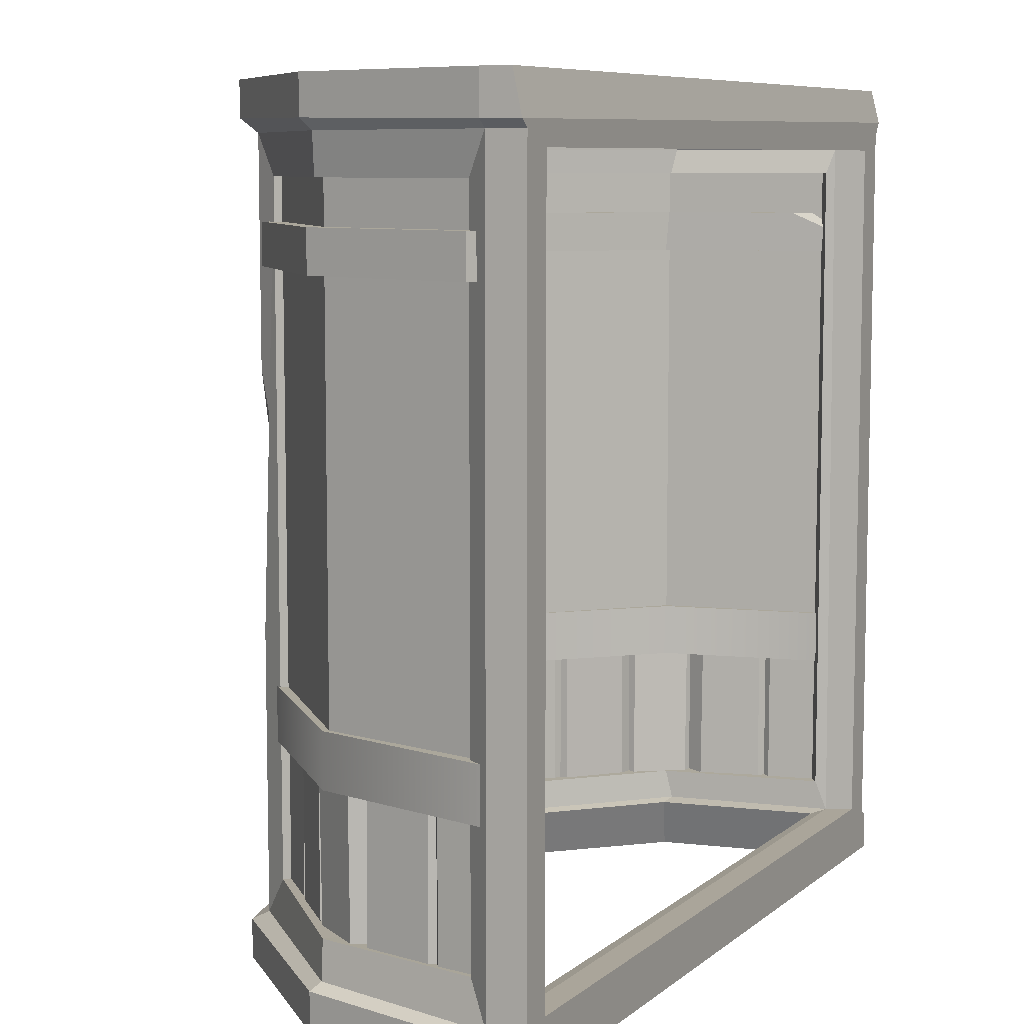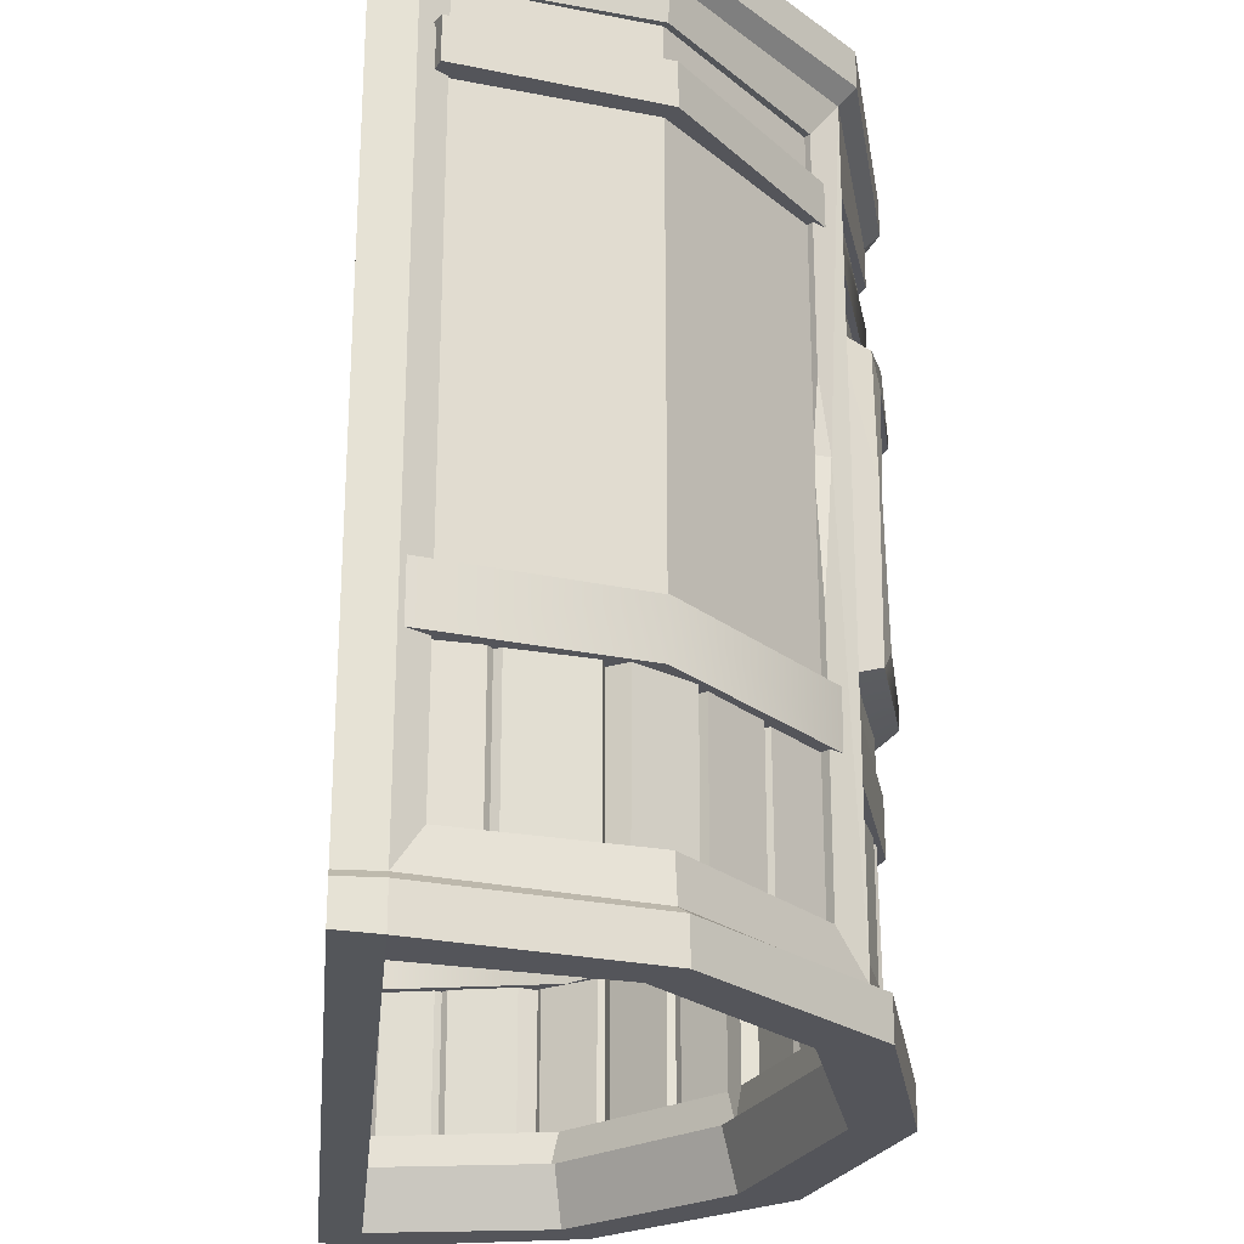
<metadata>
{"format":"obj","ext":"obj","renderer":"f3d","projection":"perspective","resolution":1024,"background":"white","views":[{"elev":8.1,"azim":117.5,"up":"+Y"},{"elev":-25.0,"azim":-95.6,"up":"+Y"}]}
</metadata>
<code>
v 157.8 106.5 115.7
v 95.19 106.5 115.7
v 157.8 177.5 115.6
v 95.19 177.5 115.6
v 157.8 152.6 115.7
v 95.19 152.6 115.7
v 157.8 129.7 115.7
v 95.19 129.7 115.7
v 126.5 177.5 123.1
v 126.5 152.6 123.1
v 126.5 129.7 123.1
v 126.5 106.5 123.1
v 124.4 173.3 123.1
v 124.4 154.2 123.1
v 99.9 154.2 117.7
v 99.9 173.3 117.7
v 124.4 128 123.1
v 99.9 128 117.7
v 153.1 131.3 117.7
v 128.6 131.3 123.1
v 128.6 151 123.1
v 153.1 151 117.7
v 153.1 109.8 117.7
v 128.6 109.8 123.1
v 124.4 151 123.1
v 124.4 131.3 123.1
v 99.9 131.3 117.7
v 99.9 151 117.7
v 124.4 109.8 123.1
v 99.9 109.8 117.7
v 153.1 154.2 117.7
v 128.6 154.2 123.1
v 128.6 173.3 123.1
v 153.1 173.3 117.7
v 128.6 128 123.1
v 153.1 128 117.7
v 157.8 106.5 110.4
v 95.19 106.5 110.4
v 157.8 177.5 110.3
v 95.19 177.5 110.3
v 157.8 152.6 110.5
v 95.19 152.6 110.5
v 157.8 129.7 110.5
v 95.19 129.7 110.5
v 126.5 177.5 117.8
v 126.5 152.6 117.8
v 126.5 129.7 117.8
v 126.5 106.5 117.8
v 124.4 173.3 117.8
v 124.4 154.2 117.8
v 99.9 154.2 112.4
v 99.9 173.3 112.4
v 124.4 128 117.8
v 99.9 128 112.4
v 153.1 131.3 112.4
v 128.6 131.3 117.8
v 128.6 151 117.8
v 153.1 151 112.4
v 153.1 109.8 112.4
v 128.6 109.8 117.8
v 124.4 151 117.8
v 124.4 131.3 117.8
v 99.9 131.3 112.4
v 99.9 151 112.4
v 124.4 109.8 117.8
v 99.9 109.8 112.4
v 153.1 154.2 112.4
v 128.6 154.2 117.8
v 128.6 173.3 117.8
v 153.1 173.3 112.4
v 128.6 128 117.8
v 153.1 128 112.4
v 144.9 131.3 115.3
v 134.6 131.3 117.4
v 139.6 131.3 118.4
v 139.8 130.2 116.6
v 128.2 145.7 122.5
v 126 141.4 122.5
v 127.9 149.2 118.4
v 124.9 138.8 118.4
v 114.6 154.2 116.8
v 103.3 154.2 113.7
v 108.2 154.2 117.3
v 108.5 153.3 115.4
v 124.8 144.3 122.6
v 124.9 141.2 121.4
v 86.65 96.33 109.5
v 167.2 96.33 109
v 167.2 187.1 109
v 86.65 187.1 109.7
v 90.42 99.95 118.5
v 164.1 99.5 117.9
v 164.1 183.9 117.8
v 89.71 183.9 118.3
v 89.71 183.9 103.5
v 164.1 183.9 102.2
v 164.1 99.5 102.3
v 89.71 99.5 103.4
v 96.46 106.5 121.5
v 157.4 106.5 121.2
v 157.4 176.9 121.2
v 96.46 176.9 121.5
v 96.46 176.9 106.7
v 157.4 176.9 105.6
v 157.4 106.5 105.6
v 96.46 106.5 106.7
v 96.46 106.5 114.3
v 157.4 106.5 113.9
v 157.4 176.9 113.9
v 96.46 176.9 114.3
v 157.4 147.6 121.2
v 162.2 124.6 119.2
v 99.46 183.9 122.4
v 139.3 183.9 126.8
v 125.9 185.6 126.1
v 125.9 180.9 128.6
v 90.49 147.9 119.1
v 93.71 145.4 120.3
v 96.46 146.5 114.2
v 126.3 96.33 121.2
v 124.6 99.5 113.7
v 124.7 106.5 113.7
v 126.4 106.5 121.2
v 126.4 106.5 128.6
v 126.7 99.73 128.6
v 125.9 176.9 128.6
v 125.9 176.9 121.2
v 124.1 176.9 113.7
v 124.1 183.9 113.7
v 124.1 187.1 121.2
v 219 15.44 65.63
v 219 65.62 65.63
v 200.8 65.62 79.81
v 200.7 15.44 82.15
v 200.7 65.62 82.15
v 184.9 15.44 96.12
v 184.7 65.62 96
v 198.6 15.44 83.23
v 198.3 65.62 83.09
v 215.4 15.44 66.51
v 215.6 65.62 66.62
v 200.7 15.44 79.72
v 233.8 65.62 21.37
v 230.8 15.44 48.71
v 230.8 65.62 48.71
v 234.8 15.44 23.33
v 234.8 65.62 23.33
v 228.2 15.44 49.25
v 229.7 65.62 49.51
v 228.1 15.44 43.49
v 228.9 65.62 43.35
v 233.2 15.44 24.86
v 232.9 65.62 24.8
v 237.8 15.44 2.503
v 237.9 65.62 2.563
v 219.3 65.62 63.66
v 217.8 15.44 63.39
v 233.6 15.44 21.33
v 69.09 65.22 99.36
v 69.09 81.06 99.36
v 13.57 65.22 3.55
v 13.57 81.06 3.55
v 3.461 65.22 5.03
v 3.461 81.06 5.03
v 61.04 65.22 104
v 61.04 81.06 104
v 13.73 206.6 5.667
v 13.73 199.2 5.667
v 73.18 211.4 97.48
v 73.18 199.2 97.48
v 61.54 211.4 104.2
v 61.54 199.2 104.2
v 2.095 211.4 9.592
v 2.095 199.2 9.592
v 10.76 211.4 4.555
v 16.81 211.4 15.81
v 135.7 15.44 117.1
v 135.7 15.44 115.3
v 135.7 65.62 115.3
v 135.7 65.62 117.1
v 157.4 65.62 111
v 157.4 65.62 107.1
v 157.4 15.44 107.2
v 159.6 15.44 110
v 159.6 65.62 110
v 159.6 65.62 108.2
v 159.6 15.44 108.2
v 178.7 15.44 104.9
v 178.7 15.44 100.2
v 178.7 65.62 100.4
v 178.7 65.62 105
v 162.1 15.44 110.8
v 162.1 65.62 111
v 162.1 65.62 106.4
v 162.1 15.44 106.2
v 136.8 15.44 118.3
v 136.8 65.62 118.2
v 136.8 65.62 114.3
v 136.8 15.44 114.4
v 157.4 15.44 111.1
v 86.34 65.62 111
v 86.34 65.62 107.1
v 86.34 15.44 107.2
v 112.1 15.44 117.1
v 112.1 15.44 115.3
v 112.1 65.62 115.3
v 112.1 65.62 117.1
v 88.54 15.44 110
v 88.54 65.62 110
v 88.54 65.62 108.2
v 88.54 15.44 108.2
v 114.6 15.44 120
v 114.6 65.62 115.7
v 114.6 65.62 119.6
v 110 15.44 118
v 110 15.44 113.4
v 110 65.62 113.5
v 110 65.62 118.2
v 91.02 15.44 110.8
v 91.02 65.62 111
v 91.02 65.62 106.4
v 91.02 15.44 106.2
v 68.06 15.44 105.1
v 68.06 65.62 105
v 68.06 65.62 101.1
v 134.1 15.44 116.1
v 134.1 65.62 115.7
v 134.1 65.62 119.6
v 68.06 15.44 101.2
v 134.1 15.44 120
v 114.6 15.44 116.1
v 86.34 15.44 111.1
v 183.2 65.22 106.4
v 183.2 81.06 106.4
v 64.69 65.22 106.4
v 64.69 81.06 106.4
v 64.69 65.22 97.09
v 64.69 81.06 97.09
v 183.2 65.22 97.09
v 183.2 81.06 97.09
v 68.06 206.6 107.1
v 68.06 199.2 107.1
v 179.8 211.4 107.1
v 179.8 199.2 107.1
v 179.8 211.4 93.61
v 179.8 199.2 93.61
v 68.06 211.4 93.61
v 68.06 199.2 93.61
v 68.06 211.4 103.6
v 83.18 211.4 111.7
v 180.3 65.22 99.36
v 180.3 81.06 99.36
v 234.7 65.22 4.582
v 234.7 81.06 4.582
v 245.9 65.22 5.03
v 245.9 81.06 5.03
v 188.3 65.22 104
v 188.3 81.06 104
v 235.6 206.6 2.825
v 235.6 199.2 2.825
v 181.3 211.4 96.2
v 181.3 199.2 96.2
v 193 211.4 103
v 193 199.2 103
v 247.3 211.4 9.592
v 247.3 199.2 9.592
v 238.6 211.4 4.555
v 227.9 211.4 16.06
v 241.3 76.21 9.069
v 189.4 76.21 98.79
v 241.3 224.7 9.069
v 189.4 224.7 98.79
v 236.3 224.7 5.798
v 184.5 224.7 95.52
v 236.3 76.21 5.798
v 184.5 76.21 95.52
v 69.17 76.21 105.3
v 179.8 76.21 105.3
v 69.17 224.7 105.3
v 179.8 224.7 105.3
v 69.13 224.7 99.25
v 179.8 224.7 99.25
v 69.13 76.21 99.25
v 179.8 76.21 99.25
v 7.827 76.21 9.069
v 59.73 76.21 98.79
v 7.827 224.7 9.069
v 59.73 224.7 98.79
v 12.87 224.7 5.798
v 64.66 224.7 95.52
v 12.87 76.21 5.798
v 64.66 76.21 95.52
v 62.48 13.57 107.3
v 187.5 13.57 107.3
v 62.48 235.5 107.3
v 187.5 235.5 107.3
v 2.696 235.5 4.487
v 247.3 235.5 4.487
v 2.696 13.57 4.487
v 247.3 13.57 4.487
v 71.09 25.47 107.3
v 178.9 25.47 107.3
v 178.9 223.6 107.3
v 71.09 223.6 107.3
v 192.3 25.3 99.34
v 192.3 223.8 99.34
v 242.4 25.3 11.43
v 242.4 223.8 11.43
v 7.595 223.8 11.43
v 7.595 25.3 11.43
v 57.69 25.3 99.34
v 57.69 223.8 99.34
v 181.3 16.3 94.45
v 178.9 25.47 95.82
v 181.3 231.2 94.45
v 178.9 223.6 95.82
v 68.65 231.2 94.44
v 71.09 223.6 95.82
v 68.65 16.31 94.44
v 71.09 25.47 95.82
v 183.8 25.14 93.09
v 183.8 224 93.09
v 233.4 16.26 0.9868
v 234.1 25.14 4.805
v 235.8 231.2 2.842
v 234.1 224 4.807
v 13.53 231.2 2.841
v 15.98 16.27 0.9858
v 15.91 25.15 4.803
v 15.91 224 4.805
v 66.21 25.15 93.06
v 66.21 224 93.06
v 59.84 239.5 111.5
v 0 240 4.487
v 59.84 250 111.5
v 0 250 4.487
v 190.2 239.5 111.5
v 190.2 250 111.5
v 250 237.8 4.487
v 250 250 4.487
v 0 11.3 4.487
v 250 11.3 4.487
v 250 2e-06 4.487
v 0 2e-06 4.487
v 190.2 11.3 111.5
v 190.2 2e-06 111.5
v 59.84 11.3 111.5
v 59.84 2e-06 111.5
v 187.5 96.09 107.3
v 187.5 170.2 107.3
v 190.3 153.5 102.3
v 183.9 152.5 107.3
v 57.69 99.49 99.34
v 57.69 158 99.34
v 59.73 137.8 102.3
v 59.5 138.2 98.03
v 67.11 250 97.49
v 13.45 250 4.283
v 182.9 250 97.49
v 236.6 250 4.283
v 247.3 13.57 -6.862
v 237.4 16.37 -6.862
v 237.4 231.1 -6.862
v 247.3 235.5 -6.862
v 2.696 235.5 -6.862
v 12.64 231.1 -6.862
v 12.64 16.37 -6.862
v 2.696 13.57 -6.862
v 0 240 -6.862
v 250 237.8 -6.862
v 0 250 -4.283
v 250 250 -4.283
v 0 11.3 -6.862
v 250 11.3 -6.862
v 250 0.7201 -6.862
v 0 0.7201 -6.862
v 21.15 15.53 4.331
v 69.83 15.57 90.85
v 180.1 15.56 90.88
v 228.9 15.53 4.332
v 63.85 2e-06 95.47
v 186.1 2e-06 95.47
v 14.82 2e-06 4.487
v 235.2 2e-06 4.487
v 21.29 244.7 8.52
v 228.7 244.7 8.52
v 183.4 244.7 93.23
v 66.56 244.7 93.21
v 125 223.6 124.4
v 125 223.6 113
v 125 231.2 111.6
v 125 244.7 110.4
v 125 250 114.6
v 125 250 128.6
v 125 239.5 128.6
v 125 235.5 124.4
v 17.15 235.5 61.3
v 14.48 239.8 63.4
v 14.48 250 63.4
v 24.84 250 56.3
v 28.49 244.7 56.27
v 23.61 231.2 53.36
v 25.62 224 54.34
v 17.2 223.8 60.8
v 17.15 13.57 61.3
v 14.48 11.3 63.4
v 14.48 2e-06 63.4
v 23.89 2e-06 55.39
v 30.05 15.55 53
v 24.83 16.29 52.43
v 25.62 25.15 54.34
v 17.2 25.3 60.8
v 233.4 13.57 61.14
v 233.3 25.3 60.64
v 224.9 25.14 54.19
v 225.7 16.28 52.29
v 220.5 15.54 52.85
v 226.6 2e-06 55.23
v 236 2e-06 63.24
v 236 11.3 63.24
v 233.4 235.5 61.14
v 233.3 223.8 60.64
v 224.9 224 54.2
v 226.9 231.2 53.21
v 222 244.7 56.12
v 225.7 250 56.14
v 236 250 63.24
v 236 238.7 63.24
v 224.5 199.2 54.69
v 236.1 199.2 61.46
v 236.1 211.4 61.46
v 224 211.4 55.54
v 14.35 211.4 62.61
v 14.35 199.2 62.61
v 25.98 199.2 55.85
v 25.48 211.4 54.98
v 225.7 224.7 56.97
v 225.7 76.21 56.97
v 231.3 76.21 59.17
v 231.3 224.7 59.17
v 18.67 76.21 59.91
v 18.67 224.7 59.91
v 23.17 224.7 55.81
v 23.17 76.21 55.81
v 126.1 76.21 122.4
v 126.1 224.7 122.4
v 124.2 224.7 116.4
v 124.2 76.21 116.4
v 123.9 65.22 123.5
v 123.9 81.06 123.5
v 123.9 81.06 114.2
v 123.9 65.22 114.2
v 125 25.47 124.4
v 125 13.57 124.4
v 125 11.3 128.6
v 125 2e-06 128.6
v 125 2e-06 112.6
v 125 15.57 108
v 125 16.31 111.6
v 125 25.47 113
v 126.1 199.2 124.2
v 126.1 199.2 110.8
v 126.1 211.4 110.8
v 125.8 211.4 124.2
v 24.64 81.06 54.89
v 24.64 65.22 54.89
v 16.6 65.22 59.57
v 17.12 81.06 60.47
v 224.6 65.22 55.87
v 224.6 81.06 55.87
v 232.6 81.06 60.54
v 232.6 65.22 60.54
v 31.01 15.44 65.63
v 31.01 65.62 65.63
v 49.19 65.62 79.81
v 49.27 15.44 82.15
v 49.27 65.62 82.15
v 65.14 15.44 96.12
v 65.35 65.62 96
v 51.41 15.44 83.23
v 51.65 65.62 83.09
v 34.6 15.44 66.51
v 34.44 65.62 66.62
v 49.32 15.44 79.72
v 16.22 65.62 21.37
v 19.24 15.44 48.71
v 19.24 65.62 48.71
v 15.18 15.44 23.33
v 15.18 65.62 23.33
v 21.76 15.44 49.25
v 20.28 65.62 49.51
v 21.86 15.44 43.49
v 21.06 65.62 43.35
v 16.81 15.44 24.86
v 17.07 65.62 24.8
v 12.19 15.44 2.503
v 12.08 65.62 2.563
v 30.66 65.62 63.66
v 32.15 15.44 63.39
v 16.36 15.44 21.33
v 217.9 15.44 66.14
v 217.9 65.62 66.14
v 206.3 65.62 83.21
v 206.1 15.44 83.13
v 202.3 65.62 82.5
v 202.3 15.44 82.5
v 189.7 15.44 98.65
v 189.5 65.62 98.53
v 203.3 65.62 85.04
v 203.5 15.44 85.18
v 220.6 65.62 69.34
v 220.5 15.44 69.26
v 239.2 65.62 22.71
v 239 15.44 22.67
v 230.8 15.44 47.04
v 230.8 65.62 47.04
v 237.4 65.62 23.96
v 237.4 15.44 23.96
v 233.9 65.62 52.23
v 234.6 15.44 46.37
v 234.3 65.62 46.25
v 238.3 65.62 25.8
v 238.5 15.44 25.84
v 241.7 65.62 4.762
v 223.3 15.44 66.8
v 223.9 65.62 67.1
v 241.6 15.44 4.708
v 233.5 15.44 51.99
v 32.08 15.44 66.14
v 32.08 65.62 66.14
v 43.72 65.62 83.21
v 43.87 15.44 83.13
v 47.68 65.62 82.5
v 47.68 15.44 82.5
v 60.33 15.44 98.65
v 60.53 65.62 98.53
v 46.75 65.62 85.04
v 46.51 15.44 85.18
v 29.35 65.62 69.34
v 29.5 15.44 69.26
v 10.8 65.62 22.71
v 10.95 15.44 22.67
v 19.24 15.44 47.04
v 19.24 65.62 47.04
v 12.64 65.62 23.96
v 12.64 15.44 23.96
v 16.13 65.62 52.23
v 15.41 15.44 46.37
v 15.66 65.62 46.25
v 11.74 65.62 25.8
v 11.49 15.44 25.84
v 8.304 65.62 4.762
v 26.65 15.44 66.8
v 26.14 65.62 67.1
v 8.398 15.44 4.708
v 16.55 15.44 51.99
v 93.66 181.2 112.6
v 93.31 104.6 112.5
v 126.1 182.2 122.4
v 160.7 181.4 111.4
v 126.1 101.9 122.4
v 160.9 101 111.3
v 124.2 102 116.4
v 160.7 102.9 105.1
v 160.4 180.4 105.2
v 124.2 181.2 116.4
v 93.21 180.8 106.7
v 93.01 102.2 106.7
f 6 15 16 4
f 4 16 13 9
f 18 8 2 30
f 8 18 17 11 26 27
f 11 20 77 78 26
f 10 21 22 5 31 32
f 5 22 19 7
f 1 23 24 12
f 23 1 7 36
f 8 27 28 6
f 6 28 25 10 14 15
f 12 29 30 2
f 10 32 33 9 13 14
f 3 9 33 34
f 3 34 31 5
f 12 24 35 11 17 29
f 11 35 36 7 19 20
f 14 13 49 50
f 15 83 82 51
f 16 15 51 52
f 26 86 80 62
f 27 26 62 63
f 28 27 63 64
f 29 17 53 65
f 30 29 65 66
f 18 30 66 54
f 32 31 67 68
f 20 19 75
f 24 23 59 60
f 46 50 49 45 69 68
f 61 84 81 50 46
f 42 40 52 51
f 48 65 53 47 71 60
f 45 39 70 69
f 71 76 72
f 41 43 55 58
f 37 48 60 59
f 40 45 49 52
f 47 62 80 79 56
f 44 63 62 47 53 54
f 44 42 64 63
f 48 38 66 65
f 66 38 44 54
f 46 68 67 41 58 57
f 39 41 67 70
f 72 43 37 59
f 16 52 49 13
f 28 64 61 25
f 18 54 53 17
f 32 68 69 33
f 33 69 70 34
f 34 70 67 31
f 20 56 79 77
f 21 57 58 22
f 22 58 55 19
f 35 71 72 36
f 23 36 72 59
f 35 24 60 71
f 73 76 75
f 75 76 74
f 47 56 74 76 71
f 72 76 73 55 43
f 75 19 55 73
f 20 75 74 56
f 85 78 77 21 10 25
f 80 86 85 25 61
f 79 80 61 46 57
f 77 79 57 21
f 81 84 83
f 83 84 82
f 83 14 50 81
f 15 14 83
f 42 51 82 84 64
f 64 84 61
f 86 26 78
f 85 86 78
f 125 120 88 92
f 112 88 89 93
f 89 115 114 93
f 90 87 91 117
f 129 130 89 96
f 89 88 97 96
f 88 120 121 97
f 87 90 95 98
f 124 125 92 100
f 111 112 93 101
f 102 116 113 94
f 94 117 118 102
f 128 129 96 104
f 96 97 105 104
f 97 121 122 105
f 98 95 103 106
f 123 124 100 108
f 100 111 109 108
f 101 126 127 109
f 102 118 119 110
f 127 128 104 109
f 104 105 108 109
f 105 122 123 108
f 106 103 110 107
f 92 112 111 100
f 88 112 92
f 114 115 116
f 116 115 113
f 118 117 91 99
f 119 118 99 107
f 93 114 116 101
f 101 116 126
f 115 90 94 113
f 90 117 94
f 109 111 101
f 89 130 115
f 121 120 87 98
f 122 121 98 106
f 123 122 106 107
f 99 124 123 107
f 91 125 124 99
f 87 120 125 91
f 126 116 102
f 127 126 102 110
f 103 128 127 110
f 95 129 128 103
f 90 130 129 95
f 115 130 90
f 140 142 133 141
f 134 135 133 142
f 134 138 139 135
f 132 131 140 141
f 138 136 137 139
f 154 158 143 155
f 144 148 149 145
f 146 147 143 158
f 148 157 156 149
f 150 144 145 151
f 146 152 153 147
f 131 132 156 157
f 152 150 151 153
f 161 163 164 162
f 165 159 160 166
f 466 467 163 161
f 169 171 172 170
f 176 167 175
f 173 175 167 168 174
f 173 433 436 176 175
f 161 162 465 466
f 167 176 436 435 168
f 434 435 170 172
f 468 465 162 164
f 163 467 468 164
f 171 433 434 172
f 195 194 190 189
f 196 200 181 197
f 198 182 183 199
f 184 185 181 200
f 182 186 187 183
f 184 192 193 185
f 186 194 195 187
f 180 177 196 197
f 178 179 198 199
f 192 188 191 193
f 222 221 217 216
f 223 232 201 224
f 225 202 203 229
f 206 213 231 205
f 204 212 214 207
f 208 209 201 232
f 202 210 211 203
f 213 227 226 231
f 212 230 228 214
f 217 206 205 216
f 215 204 207 218
f 208 219 220 209
f 210 221 222 211
f 227 179 178 226
f 177 180 228 230
f 219 215 218 220
f 235 449 450 236
f 235 236 238 237
f 239 240 234 233
f 452 449 235 237
f 243 244 246 245
f 250 249 241
f 247 248 242 241 249
f 247 249 250 464 463
f 241 242 461 464 250
f 244 461 462 246
f 450 451 238 236
f 237 238 451 452
f 245 246 462 463
f 253 469 470 254
f 253 254 256 255
f 257 258 252 251
f 472 469 253 255
f 261 262 264 263
f 268 267 259
f 265 266 260 259 267
f 431 432 261 263
f 432 429 262 261
f 262 429 430 264
f 470 471 256 254
f 255 256 471 472
f 263 264 430 431
f 270 439 440 272
f 274 437 438 276
f 557 559 446 279
f 447 566 567 281
f 441 442 287 285
f 443 444 291 289
f 332 318 320 331
f 316 322 321 314
f 313 321 415 416
f 323 324 326 325
f 325 326 423 424
f 327 330 329 328
f 410 411 331 319
f 402 403 330 327
f 315 316 390 391
f 459 460 314 313
f 453 454 294 302
f 294 349 352 303 302
f 396 389 303 296
f 295 293 301 304
f 296 350 351 306
f 294 413 414 305
f 300 298 308 307
f 298 421 422 308
f 297 299 310 309
f 412 405 293 311
f 293 295 355
f 404 397 297 309
f 303 316 314 302
f 301 320 318 304
f 305 321 322 306
f 414 415 321 305
f 361 362 363 364
f 308 326 324 307
f 422 423 326 308
f 365 366 367 368
f 310 329 330 309
f 311 331 411 412
f 356 331 311 353
f 309 330 403 404
f 389 390 316 303
f 364 363 366 365
f 368 367 362 361
f 314 460 453 302
f 334 398 399 336
f 394 395 337 338
f 427 428 339 340
f 370 369 371 372
f 373 374 375 376
f 419 420 345 346
f 455 456 346 345
f 347 406 407 348
f 297 397 398 334
f 395 396 296 337
f 428 421 298 339
f 364 365 369 370
f 368 361 374 373
f 420 413 294 345
f 345 294 454 455
f 293 405 406 347
f 350 352 351
f 351 352 349
f 306 351 349 294 305
f 303 352 350 296
f 354 356 355
f 355 356 353
f 312 332 356 354
f 356 332 331
f 355 295 312 354
f 293 355 353 311
f 336 399 400 358
f 393 394 338 359
f 426 427 340 360
f 323 325 363 362
f 298 300 361 364
f 327 328 367 366
f 299 297 365 368
f 325 327 366 363
f 328 323 362 367
f 334 336 371 369
f 340 372 371 336 358 360
f 340 339 370 372
f 342 343 375 374
f 344 341 373 376
f 297 334 369 365
f 339 298 364 370
f 300 342 374 361
f 341 299 368 373
f 317 318 332
f 315 322 316
f 314 321 313
f 331 320 319
f 325 424 425 386
f 409 410 319 378
f 458 459 313 379
f 313 416 417 379
f 323 328 377 380
f 346 456 457 382
f 348 407 408 381
f 343 384 383 344 376 375
f 418 419 346 382
f 360 358 385 386
f 358 400 401 385
f 379 417 418 382
f 380 377 383 384
f 379 382 457 458
f 378 381 408 409
f 325 386 385 327
f 391 392 387 315
f 327 385 401 402
f 360 386 425 426
f 359 387 392 393
f 318 390 389 304
f 391 390 318 317
f 317 388 392 391
f 393 392 388 357
f 357 335 394 393
f 335 333 395 394
f 333 295 396 395
f 295 304 389 396
f 398 397 295 333
f 399 398 333 335
f 400 399 335 357
f 401 400 357 388
f 402 401 388 317
f 317 332 403 402
f 404 403 332 312
f 295 397 404 312
f 406 405 299 341
f 407 406 341 344
f 408 407 344 383
f 409 408 383 377
f 328 410 409 377
f 328 329 411 410
f 412 411 329 310
f 299 405 412 310
f 414 413 300 307
f 307 324 415 414
f 416 415 324 323
f 417 416 323 380
f 418 417 380 384
f 343 419 418 384
f 342 420 419 343
f 300 413 420 342
f 422 421 296 306
f 306 322 423 422
f 424 423 322 315
f 425 424 315 387
f 426 425 387 359
f 338 427 426 359
f 337 428 427 338
f 296 421 428 337
f 430 429 260 266
f 431 430 266 265
f 265 267 268 432 431
f 259 260 429 432 268
f 434 433 173 174
f 168 435 434 174
f 436 433 171 169
f 435 436 169 170
f 438 437 273 275
f 440 439 269 271
f 286 288 442 441
f 290 292 444 443
f 559 560 280 446
f 564 284 448 563
f 450 449 233 234
f 240 451 450 234
f 452 451 240 239
f 239 233 449 452
f 293 454 453 301
f 455 454 293 347
f 348 456 455 347
f 457 456 348 381
f 458 457 381 378
f 319 459 458 378
f 319 320 460 459
f 453 460 320 301
f 462 461 242 248
f 463 462 248 247
f 464 461 244 243
f 463 464 243 245
f 466 465 160 159
f 165 467 466 159
f 468 467 165 166
f 166 160 465 468
f 470 469 251 252
f 258 471 470 252
f 472 471 258 257
f 257 251 469 472
f 482 483 475 484
f 476 484 475 477
f 476 477 481 480
f 474 483 482 473
f 480 481 479 478
f 496 497 485 500
f 486 487 491 490
f 488 500 485 489
f 490 491 498 499
f 492 493 487 486
f 488 489 495 494
f 473 499 498 474
f 494 495 493 492
f 510 509 508 507
f 511 503 504 512
f 503 505 506 504
f 505 509 510 506
f 501 502 511 512
f 523 522 521 520
f 524 513 514 527
f 516 519 528 515
f 513 517 518 514
f 519 526 525 528
f 521 516 515 520
f 517 522 523 518
f 526 502 501 525
f 538 535 536 537
f 539 540 532 531
f 531 532 534 533
f 533 534 538 537
f 529 540 539 530
f 551 548 549 550
f 552 555 542 541
f 544 543 556 547
f 541 542 546 545
f 547 556 553 554
f 549 548 543 544
f 545 546 551 550
f 554 553 529 530
f 277 558 557 279
f 445 561 558 277
f 278 280 560 562
f 278 562 561 445
f 282 565 566 447
f 281 567 568 283
f 283 568 563 448
f 282 284 564 565

</code>
